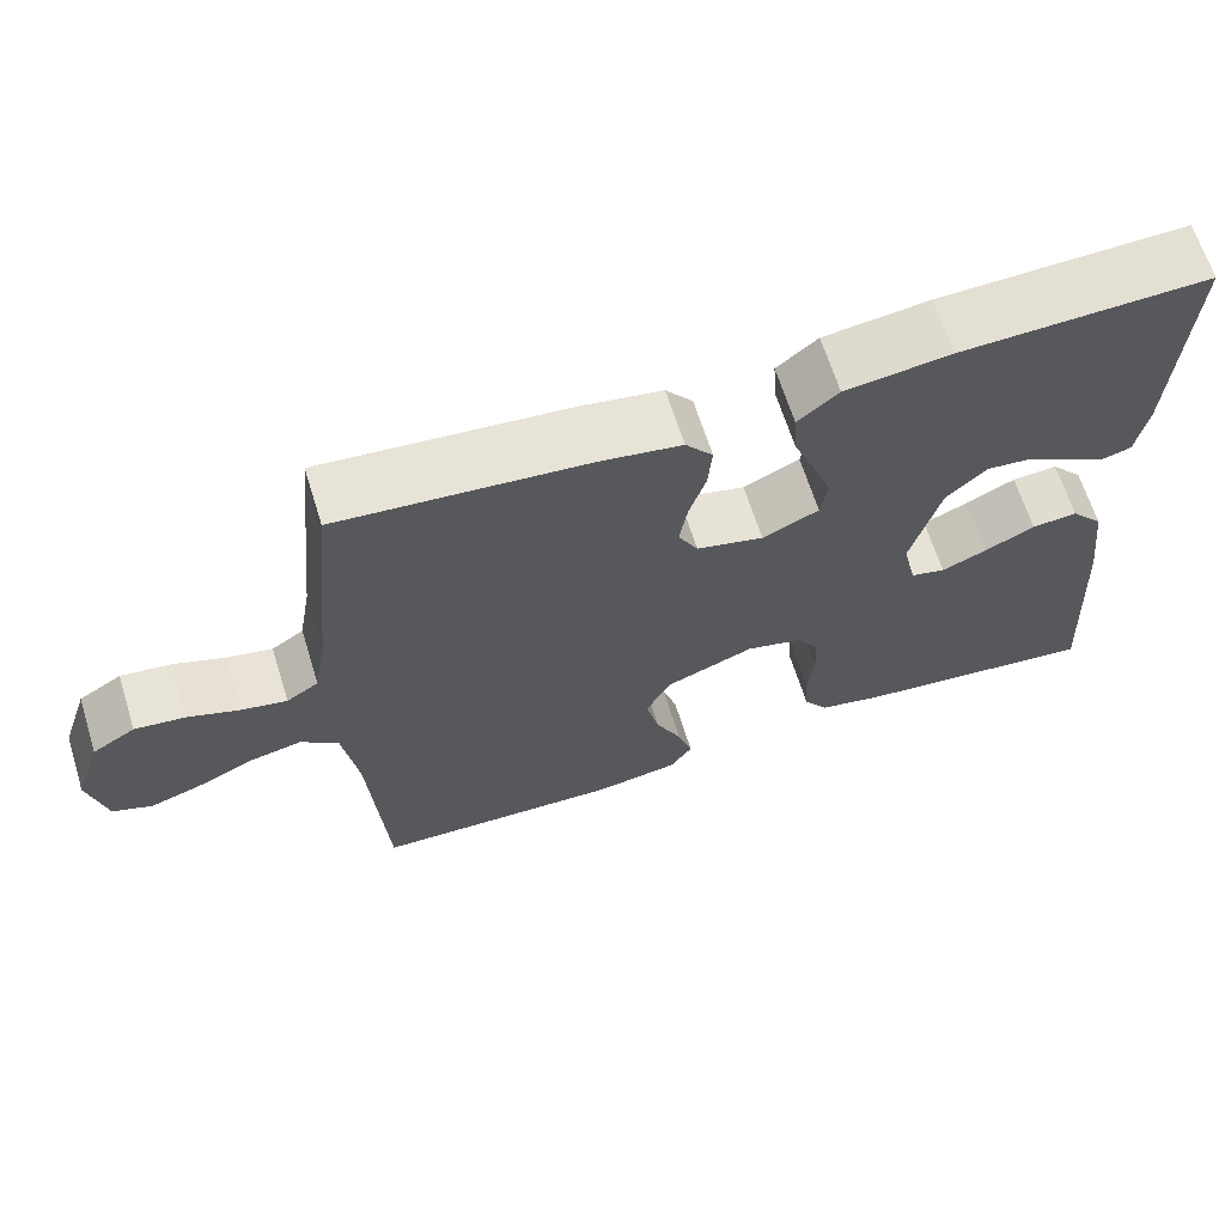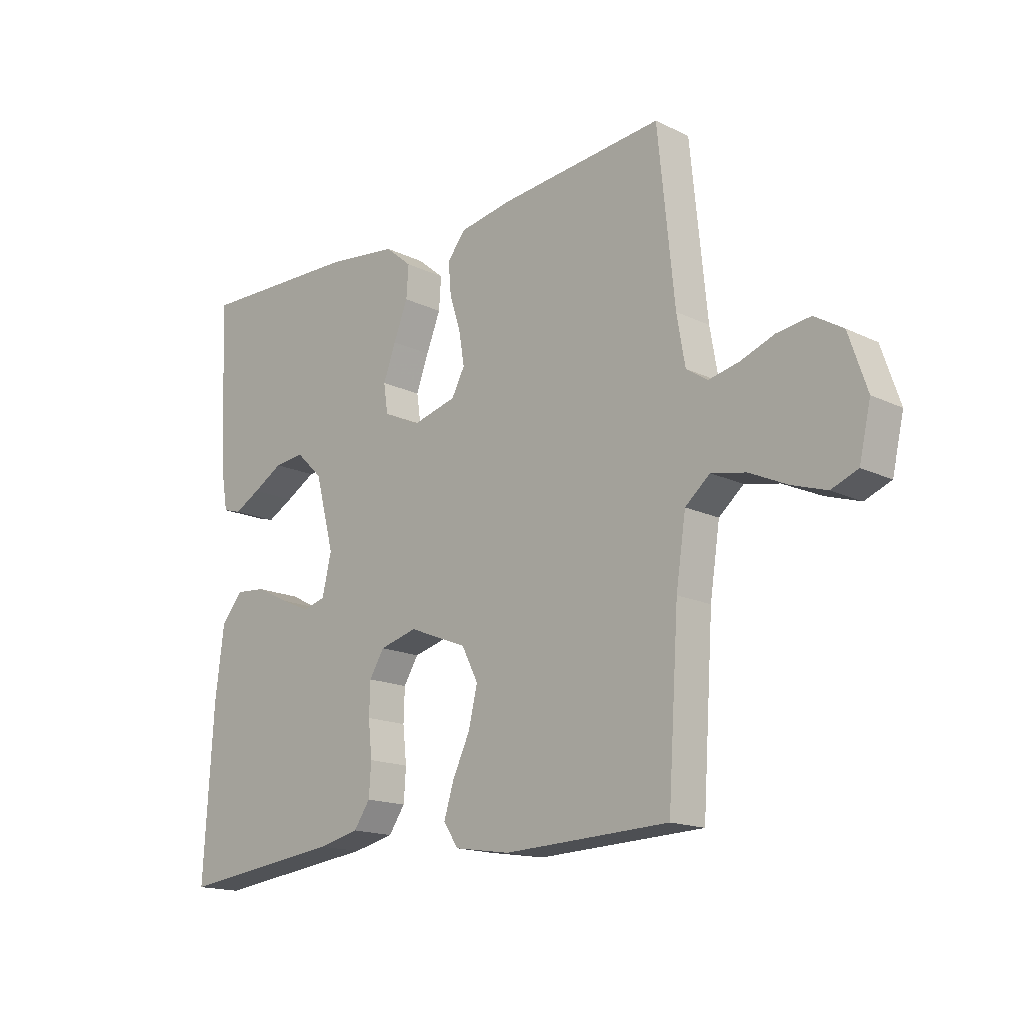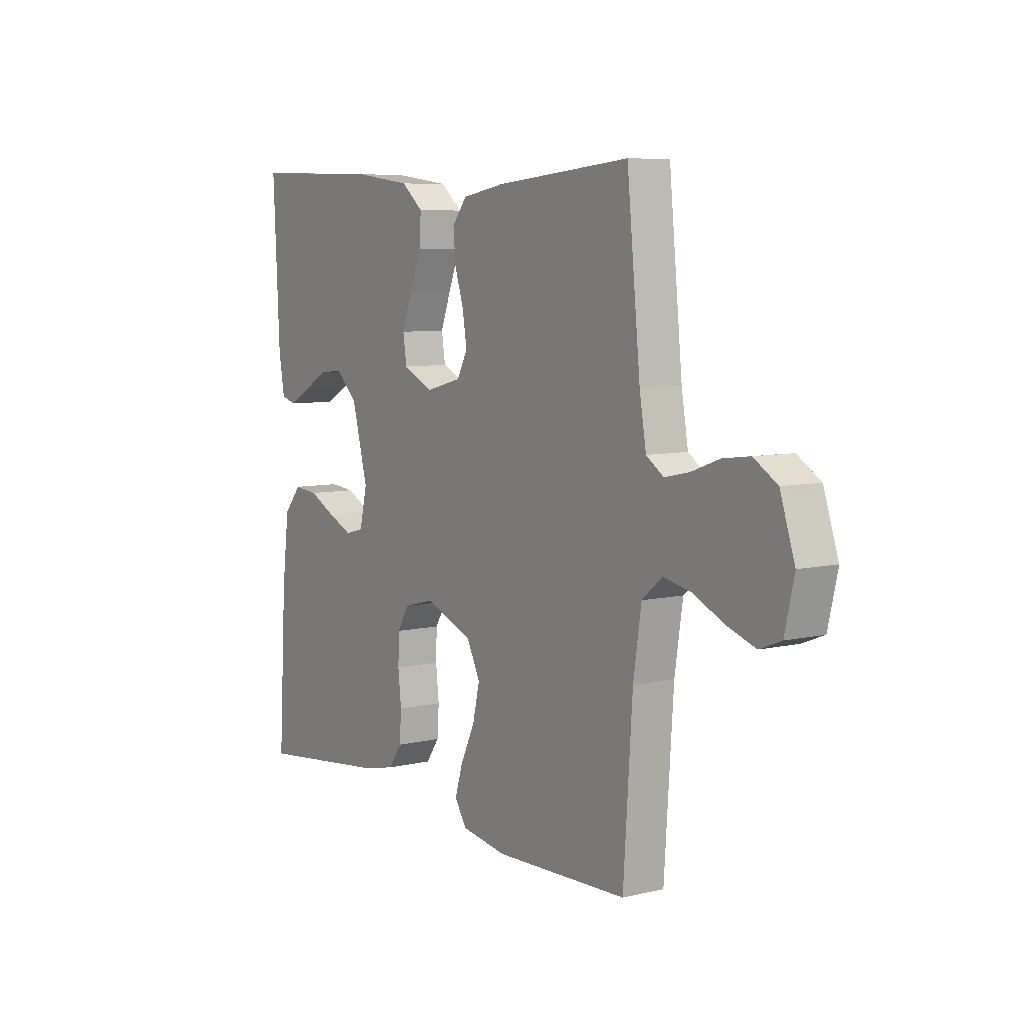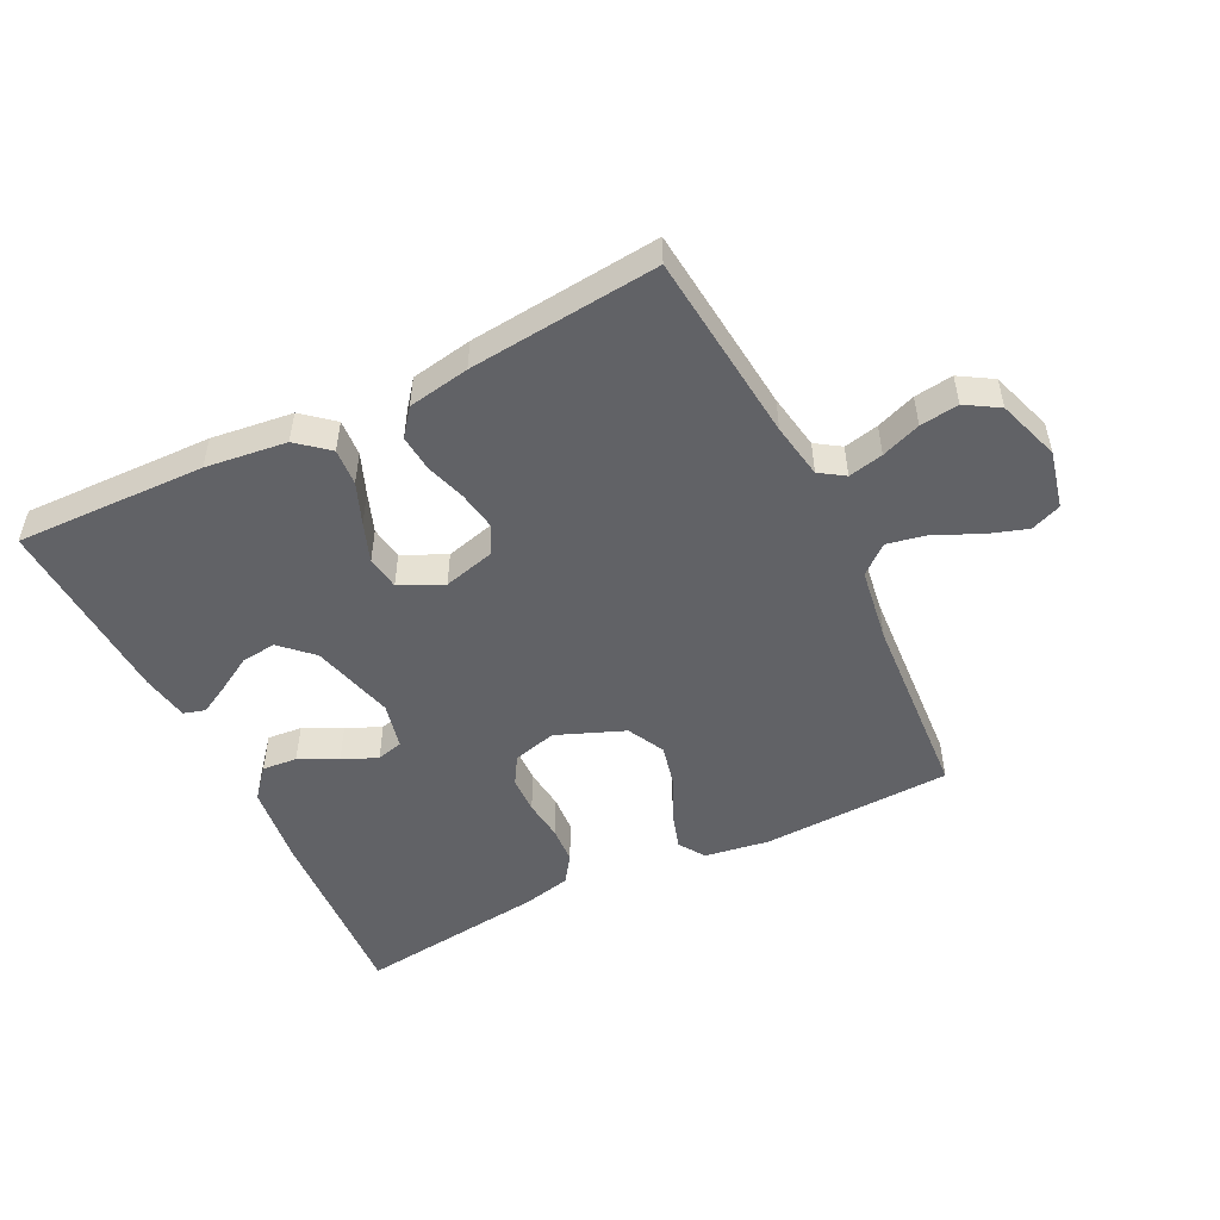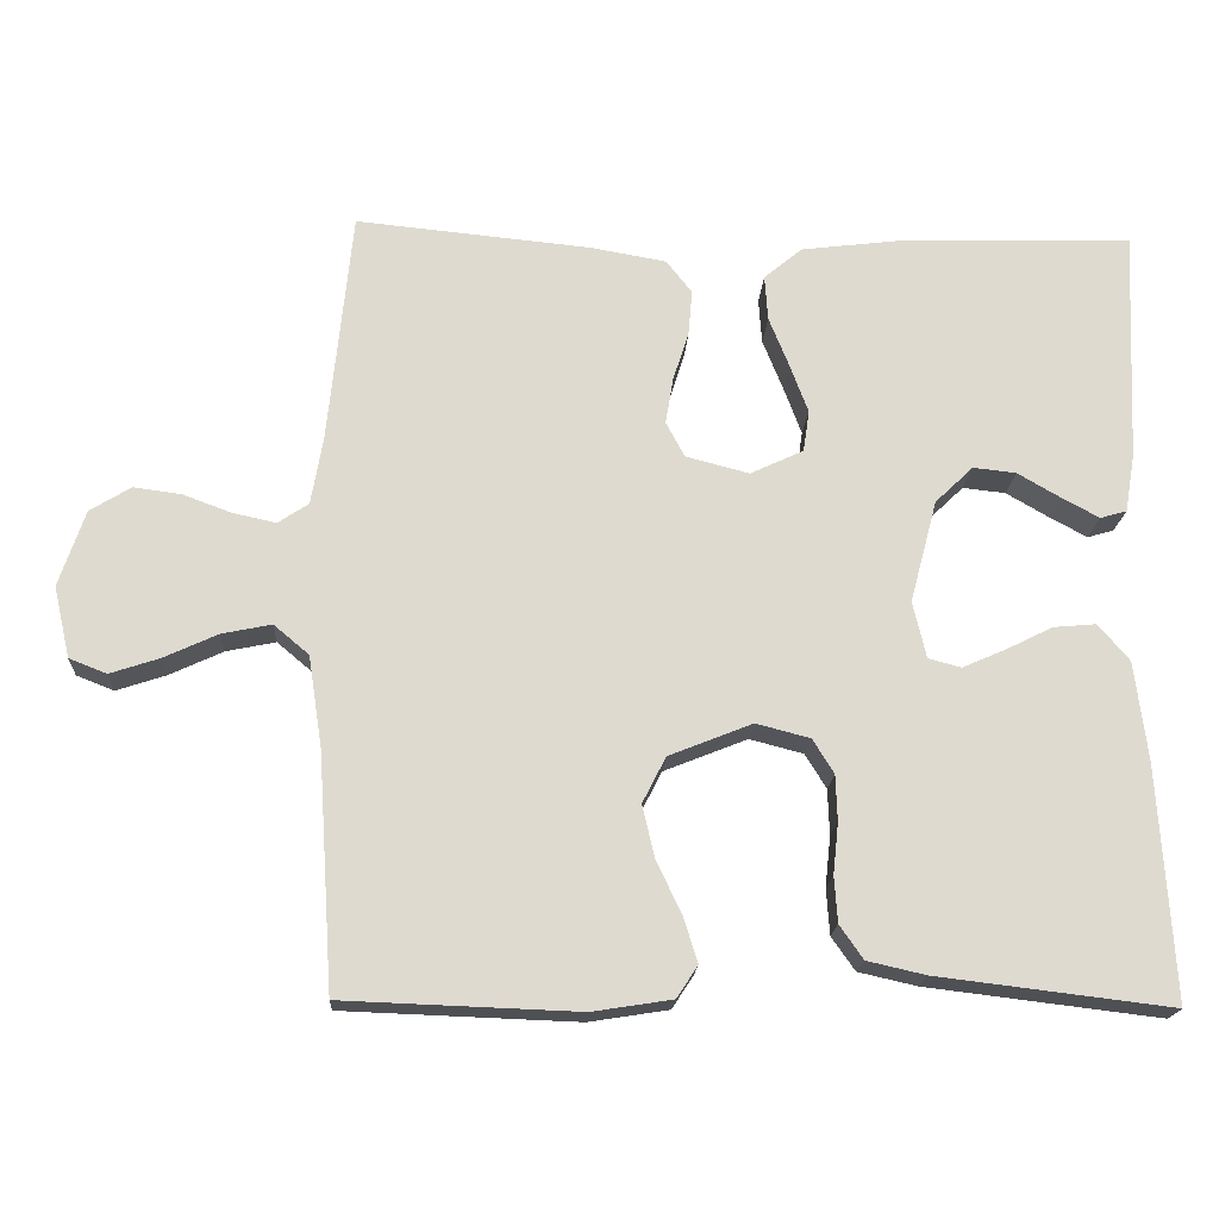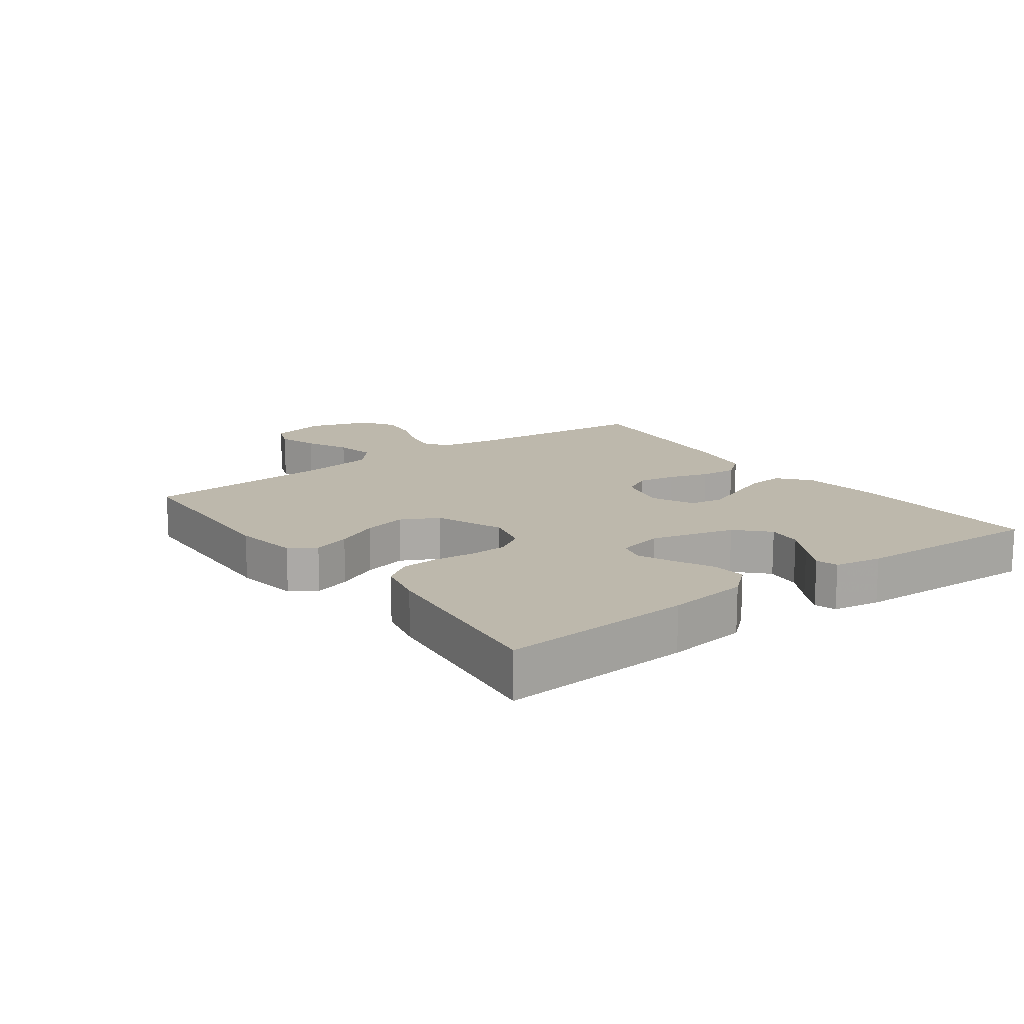
<metadata>
{"format":"obj","ext":"obj","renderer":"f3d","projection":"perspective","resolution":1024,"background":"white","views":[{"elev":65.5,"azim":162.6,"up":"+Z"},{"elev":-16.3,"azim":45.3,"up":"+Z"},{"elev":7.4,"azim":56.4,"up":"+Z"},{"elev":-50.7,"azim":26.4,"up":"+Y"},{"elev":-18.6,"azim":176.8,"up":"+Z"},{"elev":14.8,"azim":-126.4,"up":"+Y"}]}
</metadata>
<code>
v -0.5 0.07 0.5
v -0.2 0.07 0.492
v -0.072 0.07 0.476
v -0.023 0.07 0.435
v -0.027 0.07 0.377
v -0.053 0.07 0.312
v -0.076 0.07 0.25
v -0.068 0.07 0.197
v 0 0.07 0.165
v 0.081 0.07 0.186
v 0.105 0.07 0.231
v 0.095 0.07 0.291
v 0.075 0.07 0.354
v 0.07 0.07 0.412
v 0.103 0.07 0.454
v 0.2 0.07 0.471
v 0.5 0.07 0.5
v 0.53 0.07 0.2
v 0.545 0.07 0.113
v 0.584 0.07 0.087
v 0.639 0.07 0.099
v 0.701 0.07 0.122
v 0.762 0.07 0.13
v 0.814 0.07 0.098
v 0.847 0.07 0
v 0.826 0.07 -0.091
v 0.778 0.07 -0.11
v 0.715 0.07 -0.089
v 0.646 0.07 -0.057
v 0.583 0.07 -0.044
v 0.538 0.07 -0.082
v 0.52 0.07 -0.2
v 0.5 0.07 -0.5
v 0.2 0.07 -0.511
v 0.098 0.07 -0.495
v 0.071 0.07 -0.454
v 0.089 0.07 -0.396
v 0.121 0.07 -0.329
v 0.137 0.07 -0.261
v 0.107 0.07 -0.202
v 0 0.07 -0.159
v -0.069 0.07 -0.177
v -0.096 0.07 -0.221
v -0.098 0.07 -0.28
v -0.091 0.07 -0.345
v -0.095 0.07 -0.404
v -0.125 0.07 -0.447
v -0.2 0.07 -0.464
v -0.5 0.07 -0.5
v -0.482 0.07 -0.2
v -0.466 0.07 -0.072
v -0.426 0.07 -0.025
v -0.371 0.07 -0.03
v -0.311 0.07 -0.06
v -0.256 0.07 -0.084
v -0.214 0.07 -0.073
v -0.197 0.07 0
v -0.232 0.07 0.132
v -0.281 0.07 0.179
v -0.336 0.07 0.173
v -0.391 0.07 0.141
v -0.439 0.07 0.115
v -0.473 0.07 0.125
v -0.486 0.07 0.2
v -0.5 0 0.5
v -0.2 0 0.492
v -0.072 0 0.476
v -0.023 0 0.435
v -0.027 0 0.377
v -0.053 0 0.312
v -0.076 0 0.25
v -0.068 0 0.197
v 0 0 0.165
v 0.081 0 0.186
v 0.105 0 0.231
v 0.095 0 0.291
v 0.075 0 0.354
v 0.07 0 0.412
v 0.103 0 0.454
v 0.2 0 0.471
v 0.5 0 0.5
v 0.53 0 0.2
v 0.545 0 0.113
v 0.584 0 0.087
v 0.639 0 0.099
v 0.701 0 0.122
v 0.762 0 0.13
v 0.814 0 0.098
v 0.847 0 0
v 0.826 0 -0.091
v 0.778 0 -0.11
v 0.715 0 -0.089
v 0.646 0 -0.057
v 0.583 0 -0.044
v 0.538 0 -0.082
v 0.52 0 -0.2
v 0.5 0 -0.5
v 0.2 0 -0.511
v 0.098 0 -0.495
v 0.071 0 -0.454
v 0.089 0 -0.396
v 0.121 0 -0.329
v 0.137 0 -0.261
v 0.107 0 -0.202
v 0 0 -0.159
v -0.069 0 -0.177
v -0.096 0 -0.221
v -0.098 0 -0.28
v -0.091 0 -0.345
v -0.095 0 -0.404
v -0.125 0 -0.447
v -0.2 0 -0.464
v -0.5 0 -0.5
v -0.482 0 -0.2
v -0.466 0 -0.072
v -0.426 0 -0.025
v -0.371 0 -0.03
v -0.311 0 -0.06
v -0.256 0 -0.084
v -0.214 0 -0.073
v -0.197 0 0
v -0.232 0 0.132
v -0.281 0 0.179
v -0.336 0 0.173
v -0.391 0 0.141
v -0.439 0 0.115
v -0.473 0 0.125
v -0.486 0 0.2
f 3 4 5
f 2 3 5
f 1 2 5
f 64 1 5
f 63 64 5
f 62 63 5
f 61 62 5
f 60 61 5
f 59 60 5 6
f 58 59 6 7
f 57 58 7 8
f 56 57 8 9
f 52 53 54
f 51 52 54
f 50 51 54
f 49 50 54
f 48 49 54
f 47 48 54
f 46 47 54
f 45 46 54
f 44 45 54
f 43 44 54 55
f 42 43 55 56
f 36 37 38
f 35 36 38
f 34 35 38
f 33 34 38
f 32 33 38
f 31 32 38 39
f 30 31 39 40
f 27 28 29
f 26 27 29
f 25 26 29
f 24 25 29
f 23 24 29
f 22 23 29
f 21 22 29
f 20 21 29 30
f 30 40 41
f 20 30 41
f 19 20 41
f 16 17 18
f 15 16 18
f 14 15 18
f 13 14 18
f 12 13 18
f 11 12 18 19
f 56 9 10
f 42 56 10
f 41 42 10
f 19 41 10
f 10 11 19
f 69 68 67
f 69 67 66
f 69 66 65
f 69 65 128
f 69 128 127
f 69 127 126
f 69 126 125
f 69 125 124
f 70 69 124 123
f 71 70 123 122
f 72 71 122 121
f 73 72 121 120
f 118 117 116
f 118 116 115
f 118 115 114
f 118 114 113
f 118 113 112
f 118 112 111
f 118 111 110
f 118 110 109
f 118 109 108
f 119 118 108 107
f 120 119 107 106
f 102 101 100
f 102 100 99
f 102 99 98
f 102 98 97
f 102 97 96
f 103 102 96 95
f 104 103 95 94
f 93 92 91
f 93 91 90
f 93 90 89
f 93 89 88
f 93 88 87
f 93 87 86
f 93 86 85
f 94 93 85 84
f 105 104 94
f 105 94 84
f 105 84 83
f 82 81 80
f 82 80 79
f 82 79 78
f 82 78 77
f 82 77 76
f 83 82 76 75
f 74 73 120
f 74 120 106
f 74 106 105
f 74 105 83
f 83 75 74
f 1 65 66 2
f 2 66 67 3
f 3 67 68 4
f 4 68 69 5
f 5 69 70 6
f 6 70 71 7
f 7 71 72 8
f 8 72 73 9
f 9 73 74 10
f 10 74 75 11
f 11 75 76 12
f 12 76 77 13
f 13 77 78 14
f 14 78 79 15
f 15 79 80 16
f 16 80 81 17
f 17 81 82 18
f 18 82 83 19
f 19 83 84 20
f 20 84 85 21
f 21 85 86 22
f 22 86 87 23
f 23 87 88 24
f 24 88 89 25
f 25 89 90 26
f 26 90 91 27
f 27 91 92 28
f 28 92 93 29
f 29 93 94 30
f 30 94 95 31
f 31 95 96 32
f 32 96 97 33
f 33 97 98 34
f 34 98 99 35
f 35 99 100 36
f 36 100 101 37
f 37 101 102 38
f 38 102 103 39
f 39 103 104 40
f 40 104 105 41
f 41 105 106 42
f 42 106 107 43
f 43 107 108 44
f 44 108 109 45
f 45 109 110 46
f 46 110 111 47
f 47 111 112 48
f 48 112 113 49
f 49 113 114 50
f 50 114 115 51
f 51 115 116 52
f 52 116 117 53
f 53 117 118 54
f 54 118 119 55
f 55 119 120 56
f 56 120 121 57
f 57 121 122 58
f 58 122 123 59
f 59 123 124 60
f 60 124 125 61
f 61 125 126 62
f 62 126 127 63
f 63 127 128 64
f 64 128 65 1

</code>
